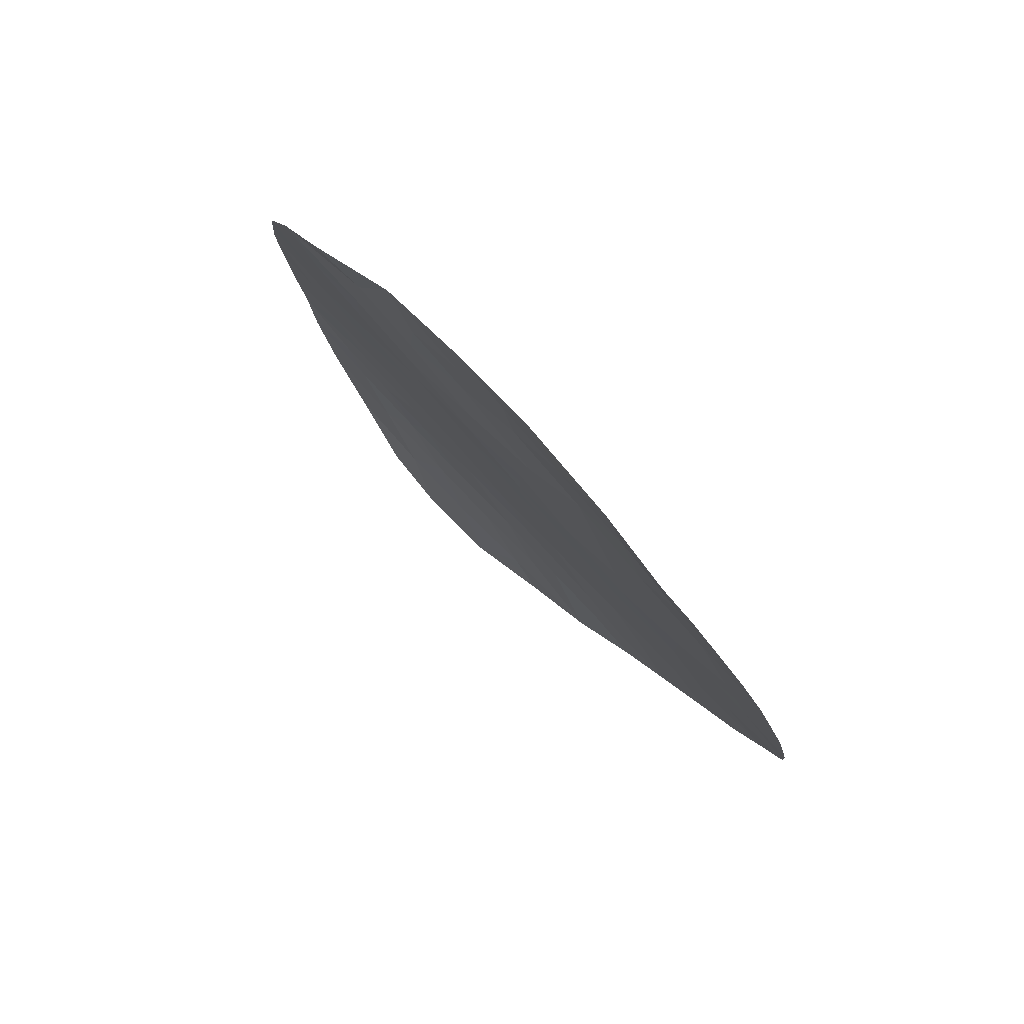
<metadata>
{"format":"obj","ext":"obj","renderer":"f3d","projection":"perspective","resolution":1024,"background":"white","views":[{"elev":56.1,"azim":-134.7,"up":"+Z"}]}
</metadata>
<code>
v -23.31 12.46 -17.34
v -27.24 13.67 -15.16
v -21.27 8.781 -28.79
v -24.11 10.93 -22.14
v -14.81 10.39 -21.54
v -15.87 11.51 -18.52
v -16.86 11.34 -19.25
v -20.5 9.616 -25.23
v -20.2 10.04 -23.83
v -25.59 11.11 -21.98
v -26.86 11.07 -22.41
v -23.25 10.06 -24.45
v -21.65 10.04 -24.16
v -22.76 10.57 -22.87
v -19.54 9.281 -26.23
v -26.03 13.23 -15.75
v -26.52 10.19 -24.83
v -28.83 12.27 -19.58
v -23.77 12.07 -18.67
v -16.73 9.296 -25.58
v -15.55 9.468 -24.84
v -27.31 12.64 -17.92
v -23.55 13.31 -14.62
v -24.43 13.69 -13.79
v -14.42 9.68 -23.9
v -27.56 12.22 -19.3
v -22.73 8.948 -28.07
v -21.99 9.152 -27.26
v -18.03 9.278 -25.94
v -19.3 8.753 -28.58
v -19.97 8.978 -27.59
v -24.9 10.13 -24.65
v -28.65 11.74 -21.02
v -17.48 9.596 -24.7
v -16.19 11.75 -17.91
v -19.78 12.82 -15.48
v -20.64 12.54 -16.45
v -23.06 11.13 -21.31
v -22.09 11.45 -20.18
v -18.7 11.97 -17.9
v -23.42 12.93 -15.74
v -21.99 12.69 -16.16
v -24.76 12.84 -16.47
v -17.6 10.44 -22.06
v -27.77 11.79 -20.61
v -26.17 11.73 -20.33
v -15.26 10.92 -20.04
v -16.1 10.95 -20.22
v -28.4 11.39 -21.91
v -26.96 11.42 -21.45
v -24.51 11.4 -20.87
v -20.89 9.227 -26.8
v -17.29 9.014 -26.92
v -21.71 12.29 -17.54
v -19.07 13.09 -14.81
v -20.92 10.43 -22.85
v -18.69 8.999 -27.31
v -19.19 12.41 -16.69
v -27.47 10.72 -23.51
v -17.21 11.8 -18.03
v -23.49 11.67 -19.84
v -21.17 11.82 -18.91
v -20.95 13.22 -14.19
v -21.08 12.86 -15.43
v -19.68 8.57 -29.43
v -17.71 8.79 -28.26
v -17.99 8.566 -29.71
v -24.72 13.29 -15.11
v -16.14 10.47 -21.65
v -17.52 10.96 -20.52
v -28.43 13.01 -17.28
v -27.71 13.47 -15.81
v -14.36 9.245 -25.49
v -28.68 12.73 -18.17
v -22.13 9.58 -25.8
v -26.14 13.76 -14.31
v -14.69 8.841 -27.23
v -22.59 11.96 -18.75
v -25.38 9.682 -26.08
v -27.14 13.12 -16.52
v -24.81 12.37 -18
v -17.98 12.24 -16.97
v -22.8 13.48 -13.88
v -22.3 13.08 -15.01
v -25.99 10.63 -23.46
v -16.93 12.3 -16.6
v -16.47 8.575 -29.41
v -14.56 9.955 -22.84
v -15.51 8.718 -28.55
v -20.19 12.12 -17.75
v -17.86 12.71 -15.64
v -18.94 9.722 -24.61
v -16.23 8.834 -27.78
v -23.95 9.217 -27.29
v -22.9 9.309 -26.86
v -16.32 10.06 -22.96
v -15.47 9.769 -23.74
v -19.64 11.65 -19.02
v -26.02 12.73 -17.26
v -19.1 11.15 -20.31
v -15.81 9.116 -26.31
v -26.11 12.27 -18.7
v -23.75 9.664 -25.86
v -16.52 9.689 -24.22
v -19.15 10.31 -22.82
v -21.58 10.93 -21.53
v -20.61 11.3 -20.26
v -20.02 10.82 -21.51
v -17.67 9.968 -23.56
v -18.17 11.48 -19.17
v -18.68 10.74 -21.45
v -24.43 10.57 -23.26
v -24.81 11.92 -19.4
v -27.79 13.07 -16.9
v -27.87 12.83 -17.6
v -27.23 12.88 -17.22
v -19.37 11.4 -19.67
v -20.12 11.47 -19.64
v -19.85 11.23 -20.29
v -16.54 11.66 -18.27
v -16.03 11.63 -18.21
v -16.7 11.78 -17.97
v -22.45 10.05 -24.3
v -22.2 10.3 -23.51
v -23.01 10.32 -23.66
v -18.78 9.28 -26.08
v -18.48 9.5 -25.27
v -19.24 9.501 -25.42
v -25.95 9.937 -25.46
v -25.14 9.908 -25.37
v -25.71 10.16 -24.74
v -16.27 9.206 -25.94
v -15.68 9.292 -25.57
v -16.14 9.382 -25.21
v -19.72 9.669 -24.92
v -20.02 9.449 -25.73
v -20.28 8.767 -28.69
v -19.63 8.865 -28.08
v -20.62 8.879 -28.19
v -17.76 9.437 -25.32
v -18.21 9.659 -24.66
v -21.83 11.19 -20.85
v -22.57 11.29 -20.74
v -22.32 11.03 -21.42
v -27.44 12.43 -18.61
v -26.84 12.24 -19
v -26.71 12.46 -18.31
v -19.57 9.881 -24.22
v -19.04 10.01 -23.72
v -19.67 10.17 -23.33
v -22 8.865 -28.43
v -21.63 8.967 -28.03
v -22.36 9.05 -27.67
v -26.97 11.76 -20.47
v -26.86 11.97 -19.82
v -27.67 12.01 -19.95
v -20.35 9.829 -24.53
v -20.93 10.04 -24
v -21.07 9.827 -24.69
v -27.94 11.06 -22.71
v -27.17 10.89 -22.96
v -27.63 11.23 -22.16
v -26.91 11.25 -21.93
v -27.68 11.41 -21.68
v -20.47 10.62 -22.18
v -20.03 10.37 -22.84
v -19.58 10.56 -22.17
v -18.36 9.138 -26.62
v -19.11 9.14 -26.77
v -19.75 9.129 -26.91
v -19.33 8.988 -27.45
v -26.27 11.26 -21.71
v -25.88 11.42 -21.15
v -26.56 11.58 -20.89
v -26.73 10.67 -23.48
v -26.42 10.85 -22.93
v -18.44 11.73 -18.54
v -17.69 11.64 -18.6
v -17.96 11.89 -17.97
v -18.84 8.568 -29.57
v -18.64 8.659 -29.14
v -19.49 8.661 -29
v -18.99 8.876 -27.94
v -18.5 8.772 -28.42
v -18.2 8.895 -27.78
v -17.85 8.678 -28.98
v -17.99 9.006 -27.12
v -17.66 9.146 -26.43
v -16.12 10.71 -20.93
v -16.81 10.95 -20.37
v -16.83 10.71 -21.09
v -26.23 11.09 -22.19
v -15.25 8.979 -26.77
v -16.02 8.975 -27.05
v -15.46 8.837 -27.5
v -24.09 12.89 -16.1
v -24.07 13.11 -15.43
v -24.74 13.07 -15.79
v -24.08 10.1 -24.55
v -23.84 10.32 -23.85
v -24.67 10.35 -23.95
v -28.07 13.24 -16.55
v -27.43 13.3 -16.17
v -14.96 9.357 -25.16
v -15.09 9.181 -25.9
v -15.57 11.22 -19.28
v -15.98 11.23 -19.37
v -15.68 10.93 -20.13
v -28.75 12.5 -18.87
v -28.19 12.24 -19.44
v -28.12 12.47 -18.73
v -20.7 9.422 -26.02
v -21.32 9.598 -25.52
v -21.51 9.404 -26.3
v -20.43 9.102 -27.2
v -20.21 9.254 -26.52
v -24.31 11.16 -21.5
v -25.05 11.25 -21.43
v -24.85 11.02 -22.06
v -27.19 13.4 -15.84
v -27.47 13.57 -15.49
v -21.88 11.89 -18.83
v -21.44 12.06 -18.22
v -22.15 12.13 -18.14
v -17.07 12.05 -17.31
v -17.45 12.27 -16.79
v -17.6 12.02 -17.5
v -25.28 13.73 -14.05
v -25.43 13.53 -14.71
v -24.58 13.49 -14.45
v -20.56 10.23 -23.34
v -21.29 10.23 -23.5
v -14.99 9.574 -24.37
v -14.39 9.463 -24.7
v -26.59 13.17 -16.14
v -26.64 13.45 -15.46
v -16.37 11.43 -18.89
v -16.48 11.14 -19.73
v -23.58 11.03 -21.72
v -23.78 11.26 -21.09
v -18.91 10.52 -22.14
v -19.35 10.78 -21.48
v -21.08 9.004 -27.8
v -25.38 13.26 -15.43
v -25.39 13.03 -16.11
v -20.01 13.15 -14.5
v -20.37 13.02 -14.84
v -19.43 12.95 -15.15
v -21.02 13.04 -14.81
v -20.43 12.84 -15.45
v -23.62 13.59 -13.84
v -23.99 13.5 -14.21
v -23.17 13.39 -14.25
v -25.34 11.56 -20.6
v -22.14 12.89 -15.58
v -22.86 13.01 -15.37
v -22.71 12.81 -15.95
v -21.09 11.12 -20.9
v -21.35 11.37 -20.22
v -21.69 12.97 -15.22
v -21.53 12.78 -15.8
v -24.15 11.8 -19.62
v -23.63 11.87 -19.26
v -24.29 12 -19.04
v -19.56 10.99 -20.91
v -20.31 11.06 -20.89
v -20.86 12.7 -15.94
v -21.31 12.62 -16.31
v -18.34 12.11 -17.44
v -18.58 12.33 -16.83
v -18.94 12.19 -17.3
v -26.08 13.49 -15.03
v -21.85 12.49 -16.85
v -21.17 12.42 -17
v -17.38 9.287 -25.76
v -17.11 9.446 -25.14
v -22.79 11.56 -20.01
v -23.27 11.4 -20.58
v -15.99 8.647 -28.98
v -15.87 8.776 -28.17
v -16.35 8.705 -28.6
v -14.69 10.17 -22.19
v -15.48 10.43 -21.59
v -15.35 10.21 -22.25
v -20.21 12.68 -15.96
v -19.92 12.48 -16.57
v -19.49 12.61 -16.08
v -24.14 13.3 -14.87
v -23.49 13.12 -15.18
v -14.53 9.043 -26.36
v -18.64 11.32 -19.74
v -18.9 11.56 -19.1
v -19.17 11.81 -18.46
v -17.4 12.5 -16.12
v -17.92 12.48 -16.3
v -17.04 11.57 -18.64
v -19.69 12.27 -17.22
v -20.42 12.33 -17.1
v -26.69 13.72 -14.74
v -15.46 10.67 -20.88
v -15.04 10.66 -20.79
v -20.68 11.97 -18.33
v -20.95 12.21 -17.65
v -26.03 12.98 -16.51
v -25.39 12.79 -16.86
v -22.69 9.823 -25.13
v -21.89 9.81 -24.98
v -20.48 8.676 -29.11
v -22.65 12.58 -16.75
v -22.51 12.38 -17.44
v -21.84 10.5 -22.86
v -21.25 10.68 -22.19
v -22.17 10.75 -22.2
v -20.4 11.73 -18.96
v -19.91 11.88 -18.38
v -19.44 12.05 -17.83
v -21.44 9.19 -27.03
v -24.66 11.66 -20.14
v -25.49 11.82 -19.87
v -22.95 12.21 -18.05
v -26.58 12.93 -16.89
v -15.1 8.779 -27.89
v -21.88 13.35 -14.04
v -22.55 13.28 -14.44
v -21.63 13.15 -14.6
v -23.18 12.02 -18.71
v -23.04 11.82 -19.3
v -24.27 10.75 -22.7
v -25.01 10.84 -22.62
v -25.79 10.87 -22.72
v -25.21 10.6 -23.36
v -28 12.69 -18.04
v -20.89 11.56 -19.58
v -17.19 11.15 -19.89
v -22.92 13.19 -14.81
v -18.3 9.845 -24.09
v -18.41 10.14 -23.19
v -24 11.53 -20.36
v -26.99 10.46 -24.17
v -26.25 10.41 -24.15
v -25.44 10.38 -24.05
v -18.53 12.56 -16.16
v -18.82 12.76 -15.56
v -18.31 11.05 -20.42
v -17.84 11.22 -19.85
v -28.3 12.03 -20.09
v -24.78 12.6 -17.23
v -24.06 12.41 -17.67
v -24.03 12.65 -16.9
v -24.29 12.22 -18.34
v -23.54 12.27 -18.01
v -23.37 12.7 -16.54
v -17.01 9.155 -26.25
v -17.5 8.902 -27.59
v -16.97 8.812 -28.02
v -16.76 8.924 -27.35
v -16.23 10.26 -22.31
v -15.44 10.01 -22.9
v -22.06 9.366 -26.53
v -28.74 12.01 -20.3
v -28.21 11.77 -20.82
v -26.14 12 -19.52
v -25.46 12.1 -19.05
v -27.37 11.61 -21.03
v -28.53 11.57 -21.47
v -28.09 11.59 -21.26
v -23.34 9.082 -27.68
v -22.82 9.128 -27.47
v -23.43 9.263 -27.07
v -22.45 9.23 -27.06
v -22.52 9.444 -26.33
v -22.94 9.622 -25.83
v -23.33 9.486 -26.36
v -23.85 9.441 -26.57
v -24.33 9.899 -25.25
v -23.5 9.865 -25.15
v -24.66 9.449 -26.68
v -24.56 9.673 -25.97
v -22.34 11.7 -19.46
v -18.47 12.9 -15.22
v -23.6 10.57 -23.06
v -23.43 10.75 -22.5
v -17 9.642 -24.46
v -17.09 9.828 -23.89
v -17.57 9.782 -24.13
v -28.56 12.87 -17.73
v -25.42 12.55 -17.63
v -22.91 10.85 -22.09
v -20.8 10.88 -21.52
v -16.55 9.065 -26.62
v -24.81 12.14 -18.7
v -16.99 10.01 -23.26
v -16.96 10.25 -22.51
v -17.63 10.2 -22.81
v -17.52 11.41 -19.21
v -18.89 10.94 -20.88
v -18.1 10.85 -20.99
v -17.09 8.683 -28.84
v -17.23 8.571 -29.56
v -25.46 12.32 -18.35
v -26.07 12.5 -17.98
v -15.01 9.862 -23.29
v -15.9 9.912 -23.35
v -14.95 9.724 -23.82
v -14.49 9.817 -23.37
v -16.87 10.45 -21.85
v -15.51 9.618 -24.29
v -16.62 9.493 -24.9
v -16.42 9.872 -23.59
v -15.99 9.729 -23.98
v -16.03 9.578 -24.53
v -16.56 12.02 -17.26
v -21.63 11.63 -19.54
v -18.37 10.37 -22.44
v -26.67 12.69 -17.59
v -17.56 10.7 -21.29
v -18.14 10.59 -21.75
f 80 114 116
f 114 71 115
f 114 115 116
f 116 115 22
f 100 117 119
f 117 98 118
f 117 118 119
f 119 118 107
f 60 120 122
f 120 6 121
f 120 121 122
f 122 121 35
f 12 123 125
f 123 13 124
f 123 124 125
f 125 124 14
f 15 126 128
f 126 29 127
f 126 127 128
f 128 127 92
f 17 129 131
f 129 79 130
f 129 130 131
f 131 130 32
f 20 132 134
f 132 101 133
f 132 133 134
f 134 133 21
f 15 128 136
f 128 92 135
f 128 135 136
f 136 135 8
f 3 137 139
f 137 30 138
f 137 138 139
f 139 138 31
f 29 140 127
f 140 34 141
f 140 141 127
f 127 141 92
f 106 142 144
f 142 39 143
f 142 143 144
f 144 143 38
f 22 145 147
f 145 26 146
f 145 146 147
f 147 146 102
f 9 148 150
f 148 92 149
f 148 149 150
f 150 149 105
f 27 151 153
f 151 3 152
f 151 152 153
f 153 152 28
f 45 154 156
f 154 46 155
f 154 155 156
f 156 155 26
f 8 157 159
f 157 9 158
f 157 158 159
f 159 158 13
f 49 160 162
f 160 59 161
f 160 161 162
f 162 161 11
f 11 163 162
f 163 50 164
f 163 164 162
f 162 164 49
f 108 165 167
f 165 56 166
f 165 166 167
f 167 166 105
f 57 168 169
f 168 29 126
f 168 126 169
f 169 126 15
f 15 170 169
f 170 31 171
f 170 171 169
f 169 171 57
f 50 172 174
f 172 10 173
f 172 173 174
f 174 173 46
f 59 175 161
f 175 85 176
f 175 176 161
f 161 176 11
f 40 177 179
f 177 110 178
f 177 178 179
f 179 178 60
f 65 180 182
f 180 67 181
f 180 181 182
f 182 181 30
f 57 183 185
f 183 30 184
f 183 184 185
f 185 184 66
f 30 181 184
f 181 67 186
f 181 186 184
f 184 186 66
f 29 168 188
f 168 57 187
f 168 187 188
f 188 187 53
f 69 189 191
f 189 48 190
f 189 190 191
f 191 190 70
f 11 192 163
f 192 10 172
f 192 172 163
f 163 172 50
f 77 193 195
f 193 101 194
f 193 194 195
f 195 194 93
f 43 196 198
f 196 41 197
f 196 197 198
f 198 197 68
f 32 199 201
f 199 12 200
f 199 200 201
f 201 200 112
f 72 202 203
f 202 71 114
f 202 114 203
f 203 114 80
f 73 204 205
f 204 21 133
f 204 133 205
f 205 133 101
f 47 206 208
f 206 6 207
f 206 207 208
f 208 207 48
f 74 209 211
f 209 18 210
f 209 210 211
f 211 210 26
f 52 212 214
f 212 8 213
f 212 213 214
f 214 213 75
f 52 215 216
f 215 31 170
f 215 170 216
f 216 170 15
f 4 217 219
f 217 51 218
f 217 218 219
f 219 218 10
f 52 216 212
f 216 15 136
f 216 136 212
f 212 136 8
f 72 203 221
f 203 80 220
f 203 220 221
f 221 220 2
f 78 222 224
f 222 62 223
f 222 223 224
f 224 223 54
f 60 225 227
f 225 86 226
f 225 226 227
f 227 226 82
f 24 228 230
f 228 76 229
f 228 229 230
f 230 229 68
f 9 231 158
f 231 56 232
f 231 232 158
f 158 232 13
f 25 233 234
f 233 21 204
f 233 204 234
f 234 204 73
f 2 220 236
f 220 80 235
f 220 235 236
f 236 235 16
f 48 207 238
f 207 6 237
f 207 237 238
f 238 237 7
f 4 239 217
f 239 38 240
f 239 240 217
f 217 240 51
f 108 167 242
f 167 105 241
f 167 241 242
f 242 241 111
f 3 139 243
f 139 31 215
f 139 215 243
f 243 215 52
f 68 244 198
f 244 16 245
f 244 245 198
f 198 245 43
f 55 246 248
f 246 63 247
f 246 247 248
f 248 247 36
f 63 249 247
f 249 64 250
f 249 250 247
f 247 250 36
f 83 251 253
f 251 24 252
f 251 252 253
f 253 252 23
f 10 218 173
f 218 51 254
f 218 254 173
f 173 254 46
f 42 255 257
f 255 84 256
f 255 256 257
f 257 256 41
f 106 258 142
f 258 107 259
f 258 259 142
f 142 259 39
f 9 157 148
f 157 8 135
f 157 135 148
f 148 135 92
f 64 260 261
f 260 84 255
f 260 255 261
f 261 255 42
f 113 262 264
f 262 61 263
f 262 263 264
f 264 263 19
f 108 265 266
f 265 100 119
f 265 119 266
f 266 119 107
f 37 267 268
f 267 64 261
f 267 261 268
f 268 261 42
f 40 269 271
f 269 82 270
f 269 270 271
f 271 270 58
f 16 244 272
f 244 68 229
f 244 229 272
f 272 229 76
f 37 268 274
f 268 42 273
f 268 273 274
f 274 273 54
f 30 183 138
f 183 57 171
f 183 171 138
f 138 171 31
f 34 140 276
f 140 29 275
f 140 275 276
f 276 275 20
f 38 143 278
f 143 39 277
f 143 277 278
f 278 277 61
f 87 279 281
f 279 89 280
f 279 280 281
f 281 280 93
f 88 282 284
f 282 5 283
f 282 283 284
f 284 283 69
f 36 285 287
f 285 37 286
f 285 286 287
f 287 286 58
f 24 230 252
f 230 68 288
f 230 288 252
f 252 288 23
f 68 197 288
f 197 41 289
f 197 289 288
f 288 289 23
f 77 290 193
f 290 73 205
f 290 205 193
f 193 205 101
f 100 291 117
f 291 110 292
f 291 292 117
f 117 292 98
f 110 177 292
f 177 40 293
f 177 293 292
f 292 293 98
f 86 294 226
f 294 91 295
f 294 295 226
f 226 295 82
f 7 237 296
f 237 6 120
f 237 120 296
f 296 120 60
f 90 297 298
f 297 58 286
f 297 286 298
f 298 286 37
f 76 299 272
f 299 2 236
f 299 236 272
f 272 236 16
f 69 283 189
f 283 5 300
f 283 300 189
f 189 300 48
f 47 208 301
f 208 48 300
f 208 300 301
f 301 300 5
f 54 223 303
f 223 62 302
f 223 302 303
f 303 302 90
f 90 298 303
f 298 37 274
f 298 274 303
f 303 274 54
f 16 304 245
f 304 99 305
f 304 305 245
f 245 305 43
f 12 306 123
f 306 75 307
f 306 307 123
f 123 307 13
f 65 182 308
f 182 30 137
f 182 137 308
f 308 137 3
f 42 309 273
f 309 1 310
f 309 310 273
f 273 310 54
f 14 311 313
f 311 56 312
f 311 312 313
f 313 312 106
f 62 314 302
f 314 98 315
f 314 315 302
f 302 315 90
f 40 271 316
f 271 58 297
f 271 297 316
f 316 297 90
f 3 243 152
f 243 52 317
f 243 317 152
f 152 317 28
f 37 285 267
f 285 36 250
f 285 250 267
f 267 250 64
f 51 318 254
f 318 113 319
f 318 319 254
f 254 319 46
f 1 320 310
f 320 78 224
f 320 224 310
f 310 224 54
f 80 321 235
f 321 99 304
f 321 304 235
f 235 304 16
f 77 195 322
f 195 93 280
f 195 280 322
f 322 280 89
f 40 179 269
f 179 60 227
f 179 227 269
f 269 227 82
f 63 323 325
f 323 83 324
f 323 324 325
f 325 324 84
f 84 260 325
f 260 64 249
f 260 249 325
f 325 249 63
f 78 326 327
f 326 19 263
f 326 263 327
f 327 263 61
f 112 328 329
f 328 4 219
f 328 219 329
f 329 219 10
f 112 329 331
f 329 10 330
f 329 330 331
f 331 330 85
f 26 145 211
f 145 22 332
f 145 332 211
f 211 332 74
f 98 314 118
f 314 62 333
f 314 333 118
f 118 333 107
f 48 238 190
f 238 7 334
f 238 334 190
f 190 334 70
f 84 324 335
f 324 83 253
f 324 253 335
f 335 253 23
f 23 289 335
f 289 41 256
f 289 256 335
f 335 256 84
f 92 336 149
f 336 109 337
f 336 337 149
f 149 337 105
f 51 338 318
f 338 61 262
f 338 262 318
f 318 262 113
f 59 339 175
f 339 17 340
f 339 340 175
f 175 340 85
f 85 330 176
f 330 10 192
f 330 192 176
f 176 192 11
f 17 131 340
f 131 32 341
f 131 341 340
f 340 341 85
f 82 295 270
f 295 91 342
f 295 342 270
f 270 342 58
f 36 287 343
f 287 58 342
f 287 342 343
f 343 342 91
f 100 344 291
f 344 70 345
f 344 345 291
f 291 345 110
f 45 156 346
f 156 26 210
f 156 210 346
f 346 210 18
f 43 347 349
f 347 81 348
f 347 348 349
f 349 348 1
f 81 350 348
f 350 19 351
f 350 351 348
f 348 351 1
f 19 326 351
f 326 78 320
f 326 320 351
f 351 320 1
f 13 232 124
f 232 56 311
f 232 311 124
f 124 311 14
f 41 196 352
f 196 43 349
f 196 349 352
f 352 349 1
f 42 257 309
f 257 41 352
f 257 352 309
f 309 352 1
f 20 275 353
f 275 29 188
f 275 188 353
f 353 188 53
f 53 354 356
f 354 66 355
f 354 355 356
f 356 355 93
f 66 354 185
f 354 53 187
f 354 187 185
f 185 187 57
f 88 284 358
f 284 69 357
f 284 357 358
f 358 357 96
f 28 317 359
f 317 52 214
f 317 214 359
f 359 214 75
f 18 360 346
f 360 33 361
f 360 361 346
f 346 361 45
f 102 362 363
f 362 46 319
f 362 319 363
f 363 319 113
f 26 155 146
f 155 46 362
f 155 362 146
f 146 362 102
f 45 364 154
f 364 50 174
f 364 174 154
f 154 174 46
f 33 365 361
f 365 49 366
f 365 366 361
f 361 366 45
f 49 164 366
f 164 50 364
f 164 364 366
f 366 364 45
f 94 367 369
f 367 27 368
f 367 368 369
f 369 368 95
f 27 153 368
f 153 28 370
f 153 370 368
f 368 370 95
f 28 359 370
f 359 75 371
f 359 371 370
f 370 371 95
f 95 371 373
f 371 75 372
f 371 372 373
f 373 372 103
f 94 369 374
f 369 95 373
f 369 373 374
f 374 373 103
f 12 199 376
f 199 32 375
f 199 375 376
f 376 375 103
f 79 377 378
f 377 94 374
f 377 374 378
f 378 374 103
f 78 327 379
f 327 61 277
f 327 277 379
f 379 277 39
f 91 380 343
f 380 55 248
f 380 248 343
f 343 248 36
f 112 200 381
f 200 12 125
f 200 125 381
f 381 125 14
f 14 382 381
f 382 4 328
f 382 328 381
f 381 328 112
f 34 383 385
f 383 104 384
f 383 384 385
f 385 384 109
f 71 386 115
f 386 74 332
f 386 332 115
f 115 332 22
f 81 347 387
f 347 43 305
f 347 305 387
f 387 305 99
f 38 388 144
f 388 14 313
f 388 313 144
f 144 313 106
f 38 239 388
f 239 4 382
f 239 382 388
f 388 382 14
f 75 213 307
f 213 8 159
f 213 159 307
f 307 159 13
f 107 258 266
f 258 106 389
f 258 389 266
f 266 389 108
f 20 353 132
f 353 53 390
f 353 390 132
f 132 390 101
f 93 194 356
f 194 101 390
f 194 390 356
f 356 390 53
f 81 391 350
f 391 113 264
f 391 264 350
f 350 264 19
f 98 293 315
f 293 40 316
f 293 316 315
f 315 316 90
f 109 392 394
f 392 96 393
f 392 393 394
f 394 393 44
f 60 178 296
f 178 110 395
f 178 395 296
f 296 395 7
f 100 396 344
f 396 111 397
f 396 397 344
f 344 397 70
f 66 398 355
f 398 87 281
f 398 281 355
f 355 281 93
f 67 399 186
f 399 87 398
f 399 398 186
f 186 398 66
f 79 378 130
f 378 103 375
f 378 375 130
f 130 375 32
f 103 372 376
f 372 75 306
f 372 306 376
f 376 306 12
f 102 400 401
f 400 81 387
f 400 387 401
f 401 387 99
f 92 141 336
f 141 34 385
f 141 385 336
f 336 385 109
f 97 402 403
f 402 88 358
f 402 358 403
f 403 358 96
f 88 402 405
f 402 97 404
f 402 404 405
f 405 404 25
f 44 393 406
f 393 96 357
f 393 357 406
f 406 357 69
f 21 233 407
f 233 25 404
f 233 404 407
f 407 404 97
f 104 383 408
f 383 34 276
f 383 276 408
f 408 276 20
f 97 403 410
f 403 96 409
f 403 409 410
f 410 409 104
f 109 384 392
f 384 104 409
f 384 409 392
f 392 409 96
f 20 134 408
f 134 21 411
f 134 411 408
f 408 411 104
f 97 410 407
f 410 104 411
f 410 411 407
f 407 411 21
f 105 166 150
f 166 56 231
f 166 231 150
f 150 231 9
f 35 412 122
f 412 86 225
f 412 225 122
f 122 225 60
f 38 278 240
f 278 61 338
f 278 338 240
f 240 338 51
f 62 413 333
f 413 39 259
f 413 259 333
f 333 259 107
f 109 394 337
f 394 44 414
f 394 414 337
f 337 414 105
f 7 395 334
f 395 110 345
f 395 345 334
f 334 345 70
f 99 321 415
f 321 80 116
f 321 116 415
f 415 116 22
f 108 389 165
f 389 106 312
f 389 312 165
f 165 312 56
f 70 416 191
f 416 44 406
f 416 406 191
f 191 406 69
f 102 401 147
f 401 99 415
f 401 415 147
f 147 415 22
f 111 241 417
f 241 105 414
f 241 414 417
f 417 414 44
f 32 201 341
f 201 112 331
f 201 331 341
f 341 331 85
f 111 396 242
f 396 100 265
f 396 265 242
f 242 265 108
f 78 379 222
f 379 39 413
f 379 413 222
f 222 413 62
f 113 391 363
f 391 81 400
f 391 400 363
f 363 400 102
f 111 417 397
f 417 44 416
f 417 416 397
f 397 416 70

</code>
